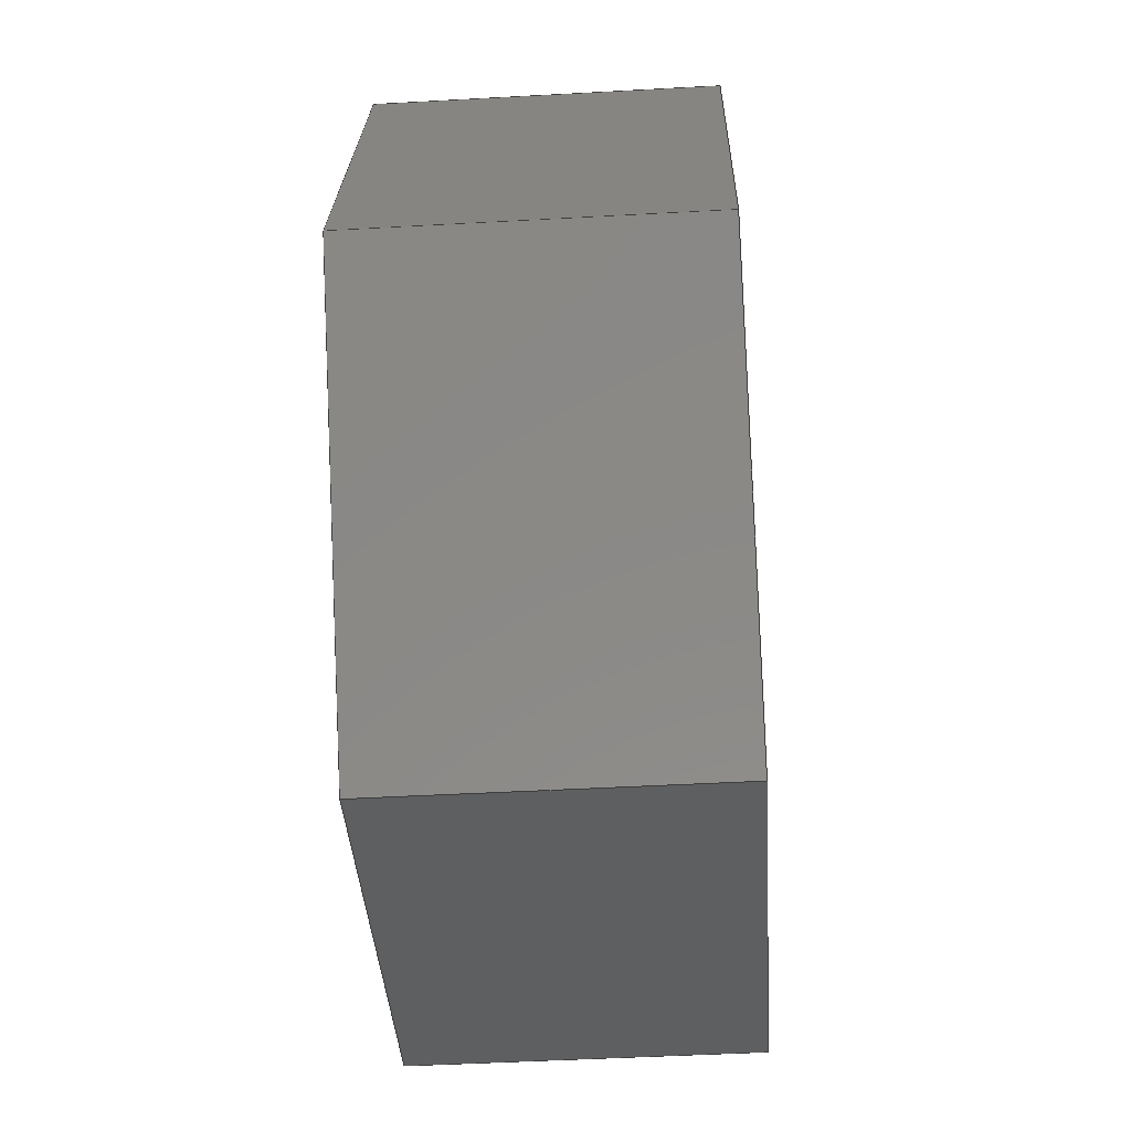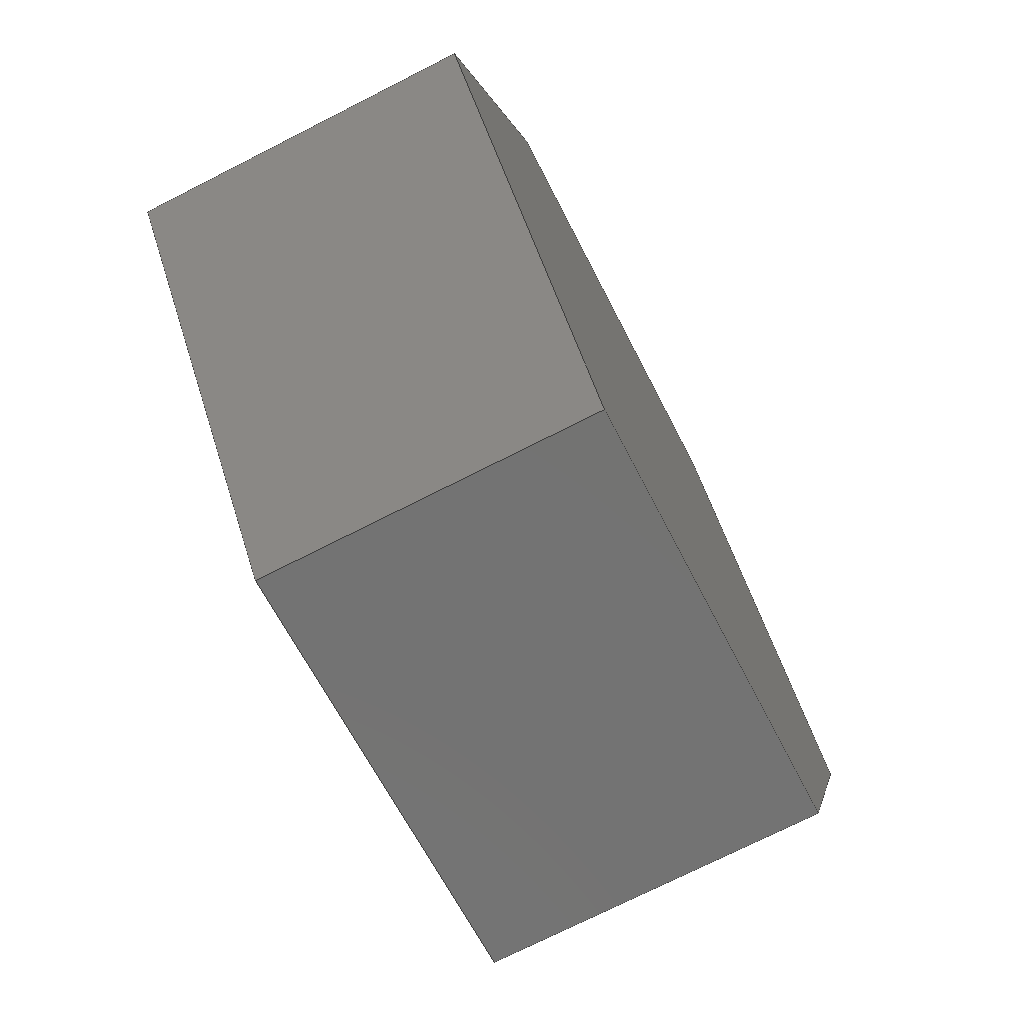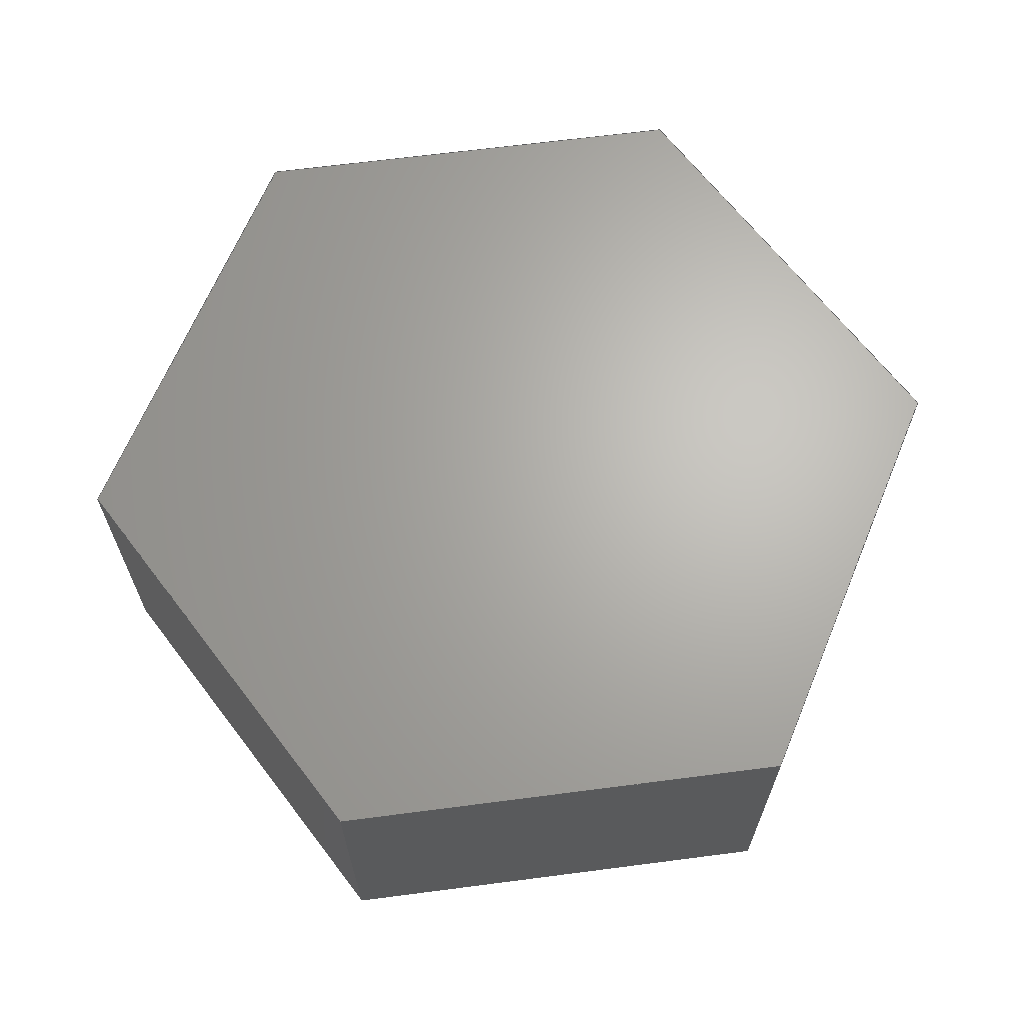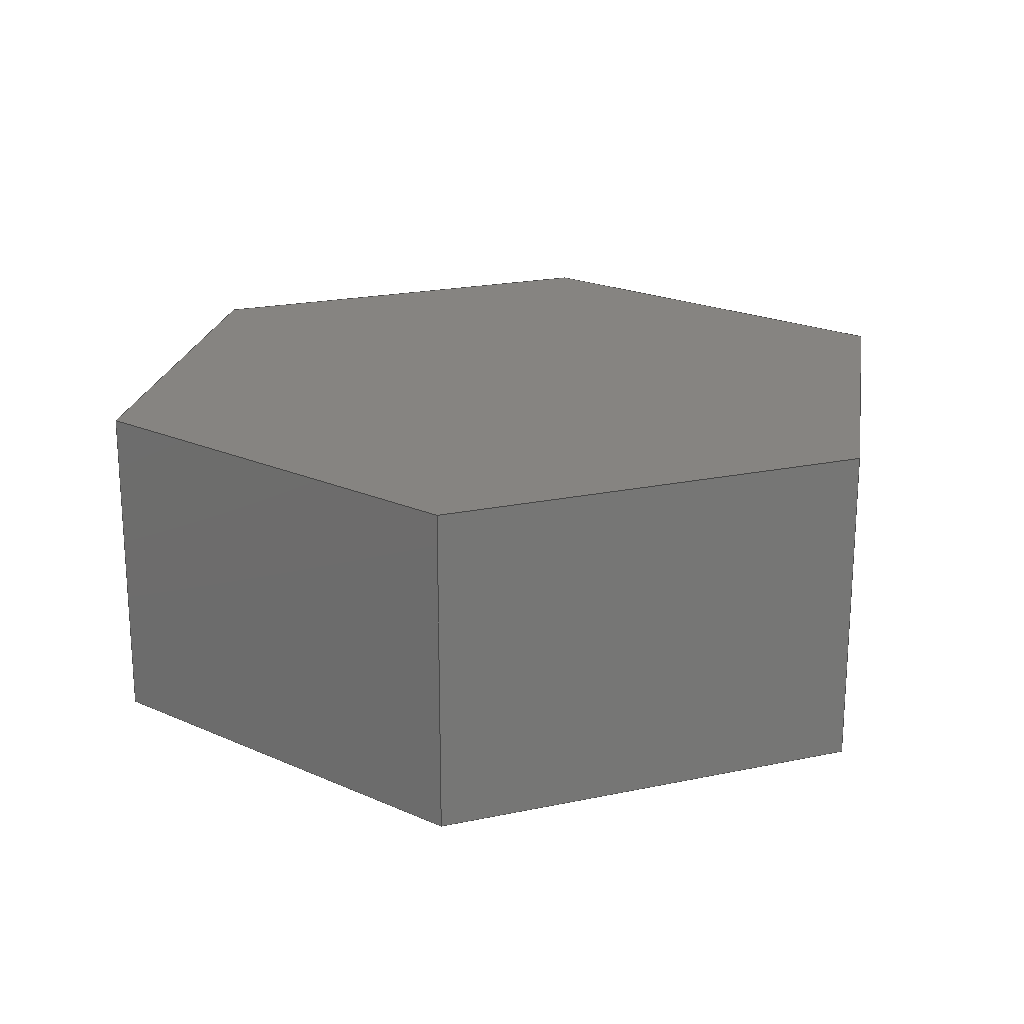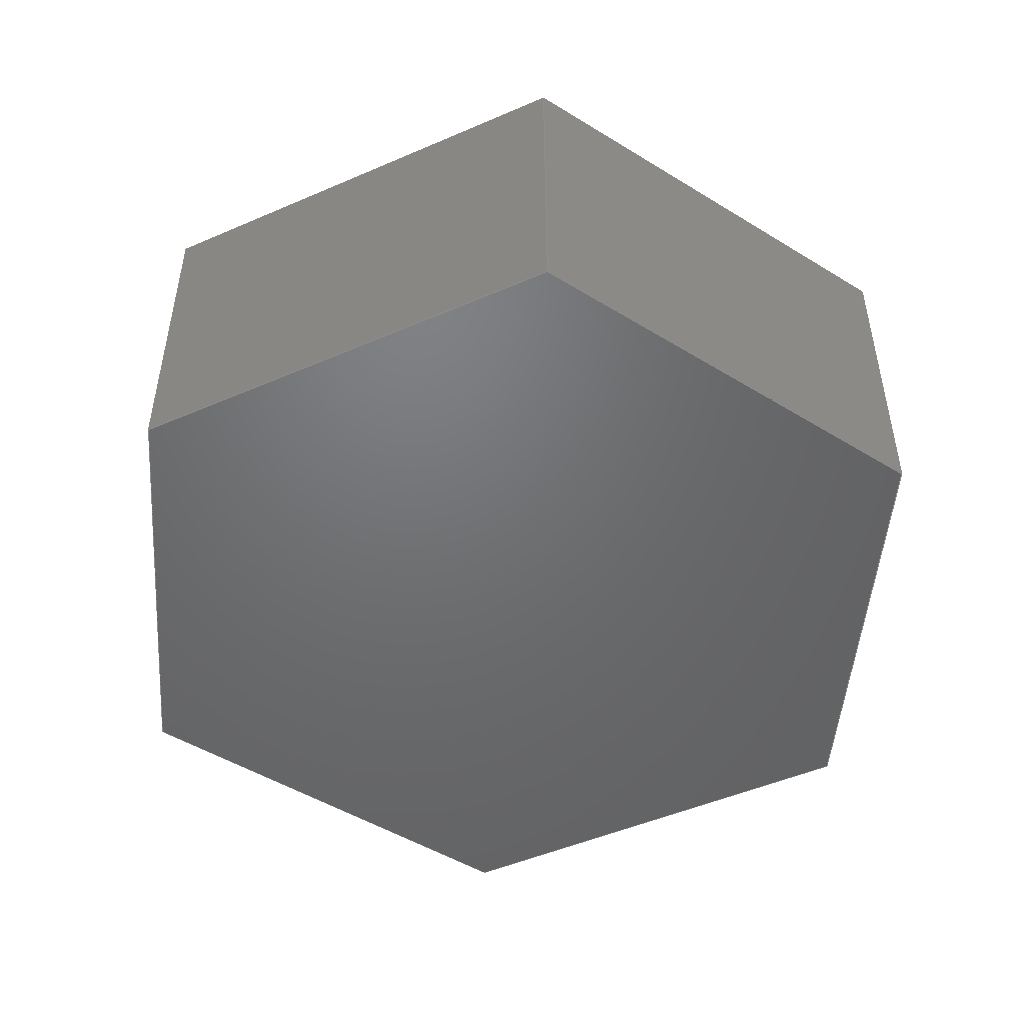
<metadata>
{"format":"step","ext":"step","renderer":"f3d","projection":"perspective","resolution":1024,"background":"white","views":[{"elev":-47.3,"azim":93.6,"up":"+Z"},{"elev":-73.6,"azim":116.9,"up":"+Z"},{"elev":66.0,"azim":2.4,"up":"+Y"},{"elev":20.7,"azim":-131.2,"up":"+Y"},{"elev":-49.1,"azim":-24.5,"up":"+Y"}]}
</metadata>
<code>
ISO-10303-21;
DATA;
#1=MECHANICAL_DESIGN_GEOMETRIC_PRESENTATION_REPRESENTATION('',(#4),#240);
#2=SHAPE_REPRESENTATION_RELATIONSHIP('SRR','None',#247,#3);
#3=ADVANCED_BREP_SHAPE_REPRESENTATION('',(#5),#239);
#4=STYLED_ITEM('',(#257),#5);
#5=MANIFOLD_SOLID_BREP('Body1',#140);
#6=FACE_OUTER_BOUND('',#14,.T.);
#7=FACE_OUTER_BOUND('',#15,.T.);
#8=FACE_OUTER_BOUND('',#16,.T.);
#9=FACE_OUTER_BOUND('',#17,.T.);
#10=FACE_OUTER_BOUND('',#18,.T.);
#11=FACE_OUTER_BOUND('',#19,.T.);
#12=FACE_OUTER_BOUND('',#20,.T.);
#13=FACE_OUTER_BOUND('',#21,.T.);
#14=EDGE_LOOP('',(#88,#89,#90,#91));
#15=EDGE_LOOP('',(#92,#93,#94,#95));
#16=EDGE_LOOP('',(#96,#97,#98,#99));
#17=EDGE_LOOP('',(#100,#101,#102,#103));
#18=EDGE_LOOP('',(#104,#105,#106,#107));
#19=EDGE_LOOP('',(#108,#109,#110,#111));
#20=EDGE_LOOP('',(#112,#113,#114,#115,#116,#117));
#21=EDGE_LOOP('',(#118,#119,#120,#121,#122,#123));
#22=LINE('',#202,#40);
#23=LINE('',#204,#41);
#24=LINE('',#206,#42);
#25=LINE('',#207,#43);
#26=LINE('',#210,#44);
#27=LINE('',#212,#45);
#28=LINE('',#213,#46);
#29=LINE('',#216,#47);
#30=LINE('',#218,#48);
#31=LINE('',#219,#49);
#32=LINE('',#222,#50);
#33=LINE('',#224,#51);
#34=LINE('',#225,#52);
#35=LINE('',#228,#53);
#36=LINE('',#230,#54);
#37=LINE('',#231,#55);
#38=LINE('',#233,#56);
#39=LINE('',#234,#57);
#40=VECTOR('',#166,10);
#41=VECTOR('',#167,10);
#42=VECTOR('',#168,10);
#43=VECTOR('',#169,10);
#44=VECTOR('',#172,10);
#45=VECTOR('',#173,10);
#46=VECTOR('',#174,10);
#47=VECTOR('',#177,10);
#48=VECTOR('',#178,10);
#49=VECTOR('',#179,10);
#50=VECTOR('',#182,10);
#51=VECTOR('',#183,10);
#52=VECTOR('',#184,10);
#53=VECTOR('',#187,10);
#54=VECTOR('',#188,10);
#55=VECTOR('',#189,10);
#56=VECTOR('',#192,10);
#57=VECTOR('',#193,10);
#58=VERTEX_POINT('',#200);
#59=VERTEX_POINT('',#201);
#60=VERTEX_POINT('',#203);
#61=VERTEX_POINT('',#205);
#62=VERTEX_POINT('',#209);
#63=VERTEX_POINT('',#211);
#64=VERTEX_POINT('',#215);
#65=VERTEX_POINT('',#217);
#66=VERTEX_POINT('',#221);
#67=VERTEX_POINT('',#223);
#68=VERTEX_POINT('',#227);
#69=VERTEX_POINT('',#229);
#70=EDGE_CURVE('',#58,#59,#22,.T.);
#71=EDGE_CURVE('',#59,#60,#23,.T.);
#72=EDGE_CURVE('',#61,#60,#24,.T.);
#73=EDGE_CURVE('',#58,#61,#25,.T.);
#74=EDGE_CURVE('',#62,#58,#26,.T.);
#75=EDGE_CURVE('',#63,#61,#27,.T.);
#76=EDGE_CURVE('',#62,#63,#28,.T.);
#77=EDGE_CURVE('',#64,#62,#29,.T.);
#78=EDGE_CURVE('',#65,#63,#30,.T.);
#79=EDGE_CURVE('',#64,#65,#31,.T.);
#80=EDGE_CURVE('',#66,#64,#32,.T.);
#81=EDGE_CURVE('',#67,#65,#33,.T.);
#82=EDGE_CURVE('',#66,#67,#34,.T.);
#83=EDGE_CURVE('',#68,#66,#35,.T.);
#84=EDGE_CURVE('',#69,#67,#36,.T.);
#85=EDGE_CURVE('',#68,#69,#37,.T.);
#86=EDGE_CURVE('',#59,#68,#38,.T.);
#87=EDGE_CURVE('',#60,#69,#39,.T.);
#88=ORIENTED_EDGE('',*,*,#70,.T.);
#89=ORIENTED_EDGE('',*,*,#71,.T.);
#90=ORIENTED_EDGE('',*,*,#72,.F.);
#91=ORIENTED_EDGE('',*,*,#73,.F.);
#92=ORIENTED_EDGE('',*,*,#74,.T.);
#93=ORIENTED_EDGE('',*,*,#73,.T.);
#94=ORIENTED_EDGE('',*,*,#75,.F.);
#95=ORIENTED_EDGE('',*,*,#76,.F.);
#96=ORIENTED_EDGE('',*,*,#77,.T.);
#97=ORIENTED_EDGE('',*,*,#76,.T.);
#98=ORIENTED_EDGE('',*,*,#78,.F.);
#99=ORIENTED_EDGE('',*,*,#79,.F.);
#100=ORIENTED_EDGE('',*,*,#80,.T.);
#101=ORIENTED_EDGE('',*,*,#79,.T.);
#102=ORIENTED_EDGE('',*,*,#81,.F.);
#103=ORIENTED_EDGE('',*,*,#82,.F.);
#104=ORIENTED_EDGE('',*,*,#83,.T.);
#105=ORIENTED_EDGE('',*,*,#82,.T.);
#106=ORIENTED_EDGE('',*,*,#84,.F.);
#107=ORIENTED_EDGE('',*,*,#85,.F.);
#108=ORIENTED_EDGE('',*,*,#86,.T.);
#109=ORIENTED_EDGE('',*,*,#85,.T.);
#110=ORIENTED_EDGE('',*,*,#87,.F.);
#111=ORIENTED_EDGE('',*,*,#71,.F.);
#112=ORIENTED_EDGE('',*,*,#87,.T.);
#113=ORIENTED_EDGE('',*,*,#84,.T.);
#114=ORIENTED_EDGE('',*,*,#81,.T.);
#115=ORIENTED_EDGE('',*,*,#78,.T.);
#116=ORIENTED_EDGE('',*,*,#75,.T.);
#117=ORIENTED_EDGE('',*,*,#72,.T.);
#118=ORIENTED_EDGE('',*,*,#86,.F.);
#119=ORIENTED_EDGE('',*,*,#70,.F.);
#120=ORIENTED_EDGE('',*,*,#74,.F.);
#121=ORIENTED_EDGE('',*,*,#77,.F.);
#122=ORIENTED_EDGE('',*,*,#80,.F.);
#123=ORIENTED_EDGE('',*,*,#83,.F.);
#124=PLANE('',#154);
#125=PLANE('',#155);
#126=PLANE('',#156);
#127=PLANE('',#157);
#128=PLANE('',#158);
#129=PLANE('',#159);
#130=PLANE('',#160);
#131=PLANE('',#161);
#132=ADVANCED_FACE('',(#6),#124,.T.);
#133=ADVANCED_FACE('',(#7),#125,.T.);
#134=ADVANCED_FACE('',(#8),#126,.T.);
#135=ADVANCED_FACE('',(#9),#127,.T.);
#136=ADVANCED_FACE('',(#10),#128,.T.);
#137=ADVANCED_FACE('',(#11),#129,.T.);
#138=ADVANCED_FACE('',(#12),#130,.T.);
#139=ADVANCED_FACE('',(#13),#131,.F.);
#140=CLOSED_SHELL('',(#132,#133,#134,#135,#136,#137,#138,#139));
#141=DERIVED_UNIT_ELEMENT(#143,1);
#142=DERIVED_UNIT_ELEMENT(#242,3);
#143=(
MASS_UNIT()
NAMED_UNIT(*)
SI_UNIT(.KILO.,.GRAM.)
);
#144=DERIVED_UNIT((#141,#142));
#145=MEASURE_REPRESENTATION_ITEM('density measure',
POSITIVE_RATIO_MEASURE(7850),#144);
#146=PROPERTY_DEFINITION_REPRESENTATION(#151,#148);
#147=PROPERTY_DEFINITION_REPRESENTATION(#152,#149);
#148=REPRESENTATION('material name',(#150),#239);
#149=REPRESENTATION('density',(#145),#239);
#150=DESCRIPTIVE_REPRESENTATION_ITEM('Steel','Steel');
#151=PROPERTY_DEFINITION('material property','material name',#249);
#152=PROPERTY_DEFINITION('material property','density of part',#249);
#153=AXIS2_PLACEMENT_3D('placement',#198,#162,#163);
#154=AXIS2_PLACEMENT_3D('',#199,#164,#165);
#155=AXIS2_PLACEMENT_3D('',#208,#170,#171);
#156=AXIS2_PLACEMENT_3D('',#214,#175,#176);
#157=AXIS2_PLACEMENT_3D('',#220,#180,#181);
#158=AXIS2_PLACEMENT_3D('',#226,#185,#186);
#159=AXIS2_PLACEMENT_3D('',#232,#190,#191);
#160=AXIS2_PLACEMENT_3D('',#235,#194,#195);
#161=AXIS2_PLACEMENT_3D('',#236,#196,#197);
#162=DIRECTION('axis',(0,0,1));
#163=DIRECTION('refdir',(1,0,0));
#164=DIRECTION('center_axis',(-0.7678,0,0.6406));
#165=DIRECTION('ref_axis',(0.6406,0,0.7678));
#166=DIRECTION('',(0.6406,0,0.7678));
#167=DIRECTION('',(0,1,0));
#168=DIRECTION('',(0.6406,0,0.7678));
#169=DIRECTION('',(0,1,0));
#170=DIRECTION('center_axis',(-0.9387,0,-0.3447));
#171=DIRECTION('ref_axis',(-0.3447,0,0.9387));
#172=DIRECTION('',(-0.3447,0,0.9387));
#173=DIRECTION('',(-0.3447,0,0.9387));
#174=DIRECTION('',(0,1,0));
#175=DIRECTION('center_axis',(-0.1709,0,-0.9853));
#176=DIRECTION('ref_axis',(-0.9853,0,0.1709));
#177=DIRECTION('',(-0.9853,0,0.1709));
#178=DIRECTION('',(-0.9853,0,0.1709));
#179=DIRECTION('',(0,1,0));
#180=DIRECTION('center_axis',(0.7678,0,-0.6406));
#181=DIRECTION('ref_axis',(-0.6406,0,-0.7678));
#182=DIRECTION('',(-0.6406,0,-0.7678));
#183=DIRECTION('',(-0.6406,0,-0.7678));
#184=DIRECTION('',(0,1,0));
#185=DIRECTION('center_axis',(0.9387,0,0.3447));
#186=DIRECTION('ref_axis',(0.3447,0,-0.9387));
#187=DIRECTION('',(0.3447,0,-0.9387));
#188=DIRECTION('',(0.3447,0,-0.9387));
#189=DIRECTION('',(0,1,0));
#190=DIRECTION('center_axis',(0.1709,0,0.9853));
#191=DIRECTION('ref_axis',(0.9853,0,-0.1709));
#192=DIRECTION('',(0.9853,0,-0.1709));
#193=DIRECTION('',(0.9853,0,-0.1709));
#194=DIRECTION('center_axis',(0,1,0));
#195=DIRECTION('ref_axis',(0,0,1));
#196=DIRECTION('center_axis',(0,1,0));
#197=DIRECTION('ref_axis',(1,0,0));
#198=CARTESIAN_POINT('',(0,0,0));
#199=CARTESIAN_POINT('Origin',(3.689,0,4.907));
#200=CARTESIAN_POINT('',(3.689,0,4.907));
#201=CARTESIAN_POINT('',(4.39,0,5.747));
#202=CARTESIAN_POINT('',(3.689,0,4.907));
#203=CARTESIAN_POINT('',(4.39,0.8,5.747));
#204=CARTESIAN_POINT('',(4.39,0,5.747));
#205=CARTESIAN_POINT('',(3.689,0.8,4.907));
#206=CARTESIAN_POINT('',(3.689,0.8,4.907));
#207=CARTESIAN_POINT('',(3.689,0,4.907));
#208=CARTESIAN_POINT('Origin',(4.066,0,3.881));
#209=CARTESIAN_POINT('',(4.066,0,3.881));
#210=CARTESIAN_POINT('',(4.066,0,3.881));
#211=CARTESIAN_POINT('',(4.066,0.8,3.881));
#212=CARTESIAN_POINT('',(4.066,0.8,3.881));
#213=CARTESIAN_POINT('',(4.066,0,3.881));
#214=CARTESIAN_POINT('Origin',(5.143,0,3.694));
#215=CARTESIAN_POINT('',(5.143,0,3.694));
#216=CARTESIAN_POINT('',(5.143,0,3.694));
#217=CARTESIAN_POINT('',(5.143,0.8,3.694));
#218=CARTESIAN_POINT('',(5.143,0.8,3.694));
#219=CARTESIAN_POINT('',(5.143,0,3.694));
#220=CARTESIAN_POINT('Origin',(5.844,0,4.533));
#221=CARTESIAN_POINT('',(5.844,0,4.533));
#222=CARTESIAN_POINT('',(5.844,0,4.533));
#223=CARTESIAN_POINT('',(5.844,0.8,4.533));
#224=CARTESIAN_POINT('',(5.844,0.8,4.533));
#225=CARTESIAN_POINT('',(5.844,0,4.533));
#226=CARTESIAN_POINT('Origin',(5.467,0,5.56));
#227=CARTESIAN_POINT('',(5.467,0,5.56));
#228=CARTESIAN_POINT('',(5.467,0,5.56));
#229=CARTESIAN_POINT('',(5.467,0.8,5.56));
#230=CARTESIAN_POINT('',(5.467,0.8,5.56));
#231=CARTESIAN_POINT('',(5.467,0,5.56));
#232=CARTESIAN_POINT('Origin',(4.39,0,5.747));
#233=CARTESIAN_POINT('',(4.39,0,5.747));
#234=CARTESIAN_POINT('',(4.39,0.8,5.747));
#235=CARTESIAN_POINT('Origin',(4.766,0.8,4.72));
#236=CARTESIAN_POINT('Origin',(4.766,0,4.72));
#237=UNCERTAINTY_MEASURE_WITH_UNIT(LENGTH_MEASURE(0.01),#241,
'DISTANCE_ACCURACY_VALUE',
'Maximum model space distance between geometric entities at asserted c
onnectivities');
#238=UNCERTAINTY_MEASURE_WITH_UNIT(LENGTH_MEASURE(0.01),#241,
'DISTANCE_ACCURACY_VALUE',
'Maximum model space distance between geometric entities at asserted c
onnectivities');
#239=(
GEOMETRIC_REPRESENTATION_CONTEXT(3)
GLOBAL_UNCERTAINTY_ASSIGNED_CONTEXT((#237))
GLOBAL_UNIT_ASSIGNED_CONTEXT((#241,#243,#244))
REPRESENTATION_CONTEXT('','3D')
);
#240=(
GEOMETRIC_REPRESENTATION_CONTEXT(3)
GLOBAL_UNCERTAINTY_ASSIGNED_CONTEXT((#238))
GLOBAL_UNIT_ASSIGNED_CONTEXT((#241,#243,#244))
REPRESENTATION_CONTEXT('','3D')
);
#241=(
LENGTH_UNIT()
NAMED_UNIT(*)
SI_UNIT(.MILLI.,.METRE.)
);
#242=(
LENGTH_UNIT()
NAMED_UNIT(*)
SI_UNIT($,.METRE.)
);
#243=(
NAMED_UNIT(*)
PLANE_ANGLE_UNIT()
SI_UNIT($,.RADIAN.)
);
#244=(
NAMED_UNIT(*)
SI_UNIT($,.STERADIAN.)
SOLID_ANGLE_UNIT()
);
#245=SHAPE_DEFINITION_REPRESENTATION(#246,#247);
#246=PRODUCT_DEFINITION_SHAPE('',$,#249);
#247=SHAPE_REPRESENTATION('',(#153),#239);
#248=PRODUCT_DEFINITION_CONTEXT('part definition',#253,'design');
#249=PRODUCT_DEFINITION('FusionComponent','FusionComponent',#250,#248);
#250=PRODUCT_DEFINITION_FORMATION('',$,#255);
#251=PRODUCT_RELATED_PRODUCT_CATEGORY('FusionComponent',
'FusionComponent',(#255));
#252=APPLICATION_PROTOCOL_DEFINITION('international standard',
'automotive_design',2009,#253);
#253=APPLICATION_CONTEXT(
'Core Data for Automotive Mechanical Design Process');
#254=PRODUCT_CONTEXT('part definition',#253,'mechanical');
#255=PRODUCT('FusionComponent','FusionComponent',$,(#254));
#256=PRESENTATION_STYLE_ASSIGNMENT((#258));
#257=PRESENTATION_STYLE_ASSIGNMENT((#259));
#258=SURFACE_STYLE_USAGE(.BOTH.,#260);
#259=SURFACE_STYLE_USAGE(.BOTH.,#261);
#260=SURFACE_SIDE_STYLE('',(#262));
#261=SURFACE_SIDE_STYLE('',(#263));
#262=SURFACE_STYLE_FILL_AREA(#264);
#263=SURFACE_STYLE_FILL_AREA(#265);
#264=FILL_AREA_STYLE('Steel - Satin',(#266));
#265=FILL_AREA_STYLE('Iron - Polished',(#267));
#266=FILL_AREA_STYLE_COLOUR('Steel - Satin',#268);
#267=FILL_AREA_STYLE_COLOUR('Iron - Polished',#269);
#268=COLOUR_RGB('Steel - Satin',0.6275,0.6275,0.6275);
#269=COLOUR_RGB('Iron - Polished',0.749,0.7412,0.7333);
ENDSEC;
END-ISO-10303-21;

</code>
